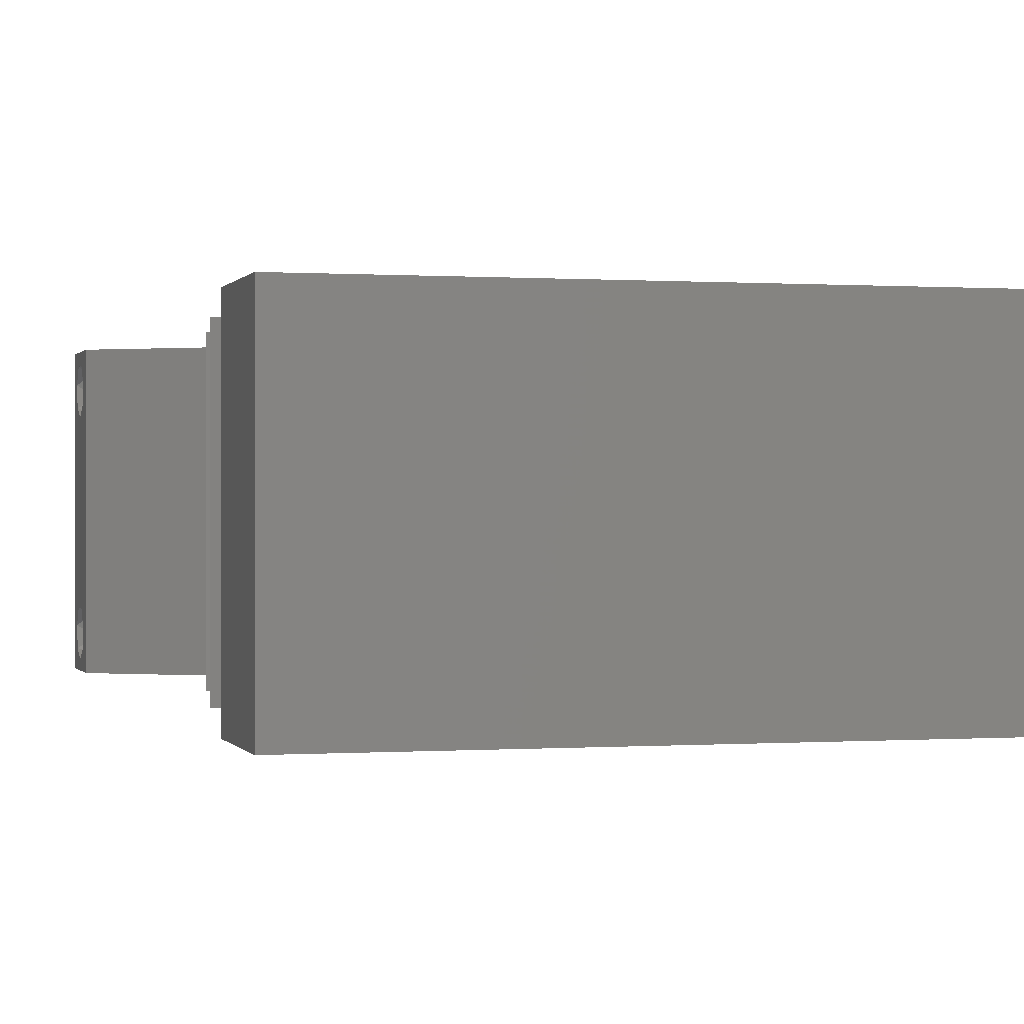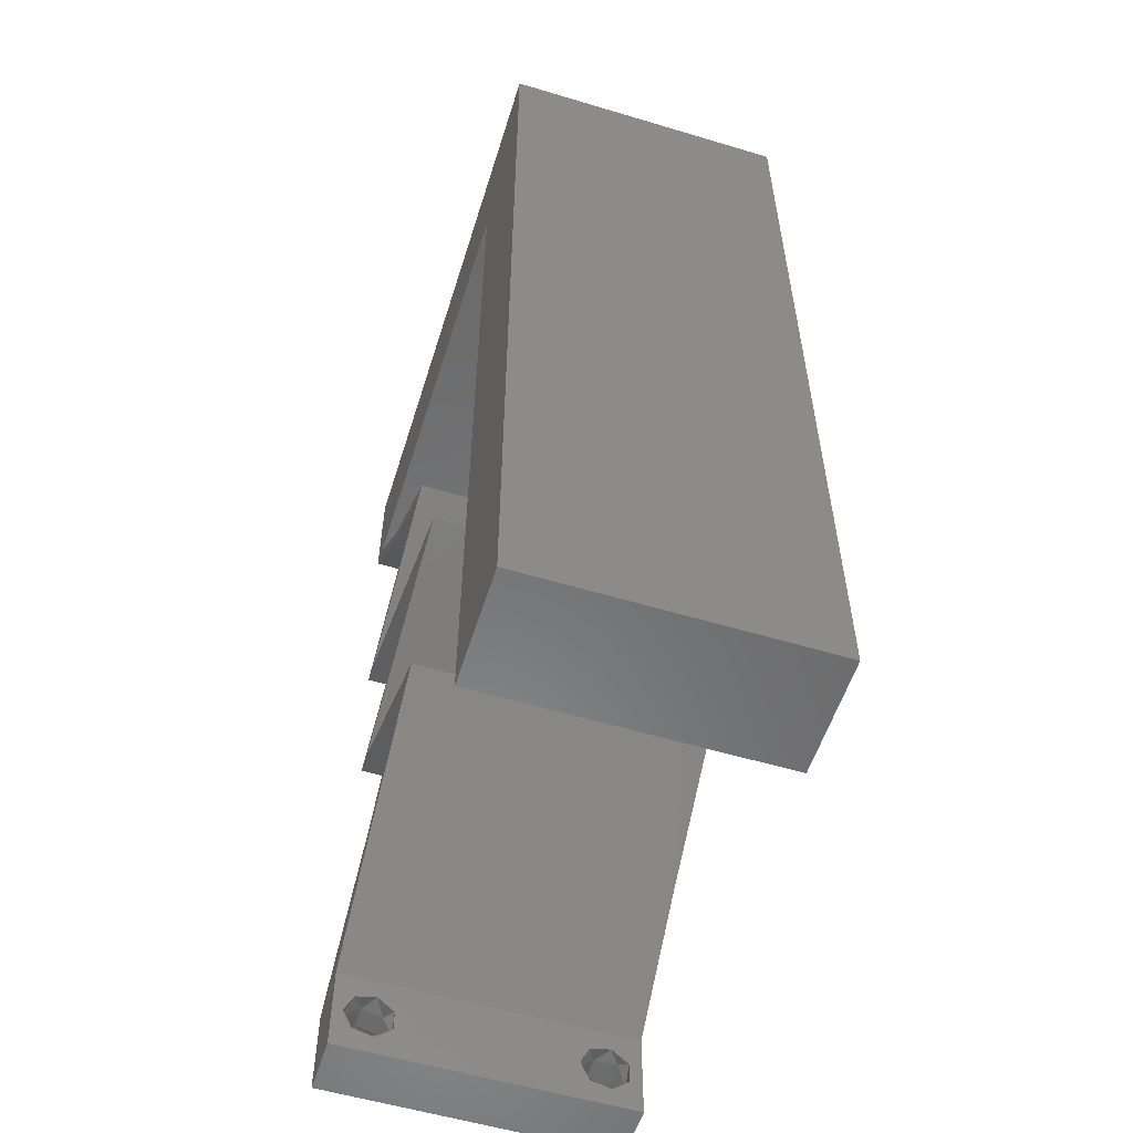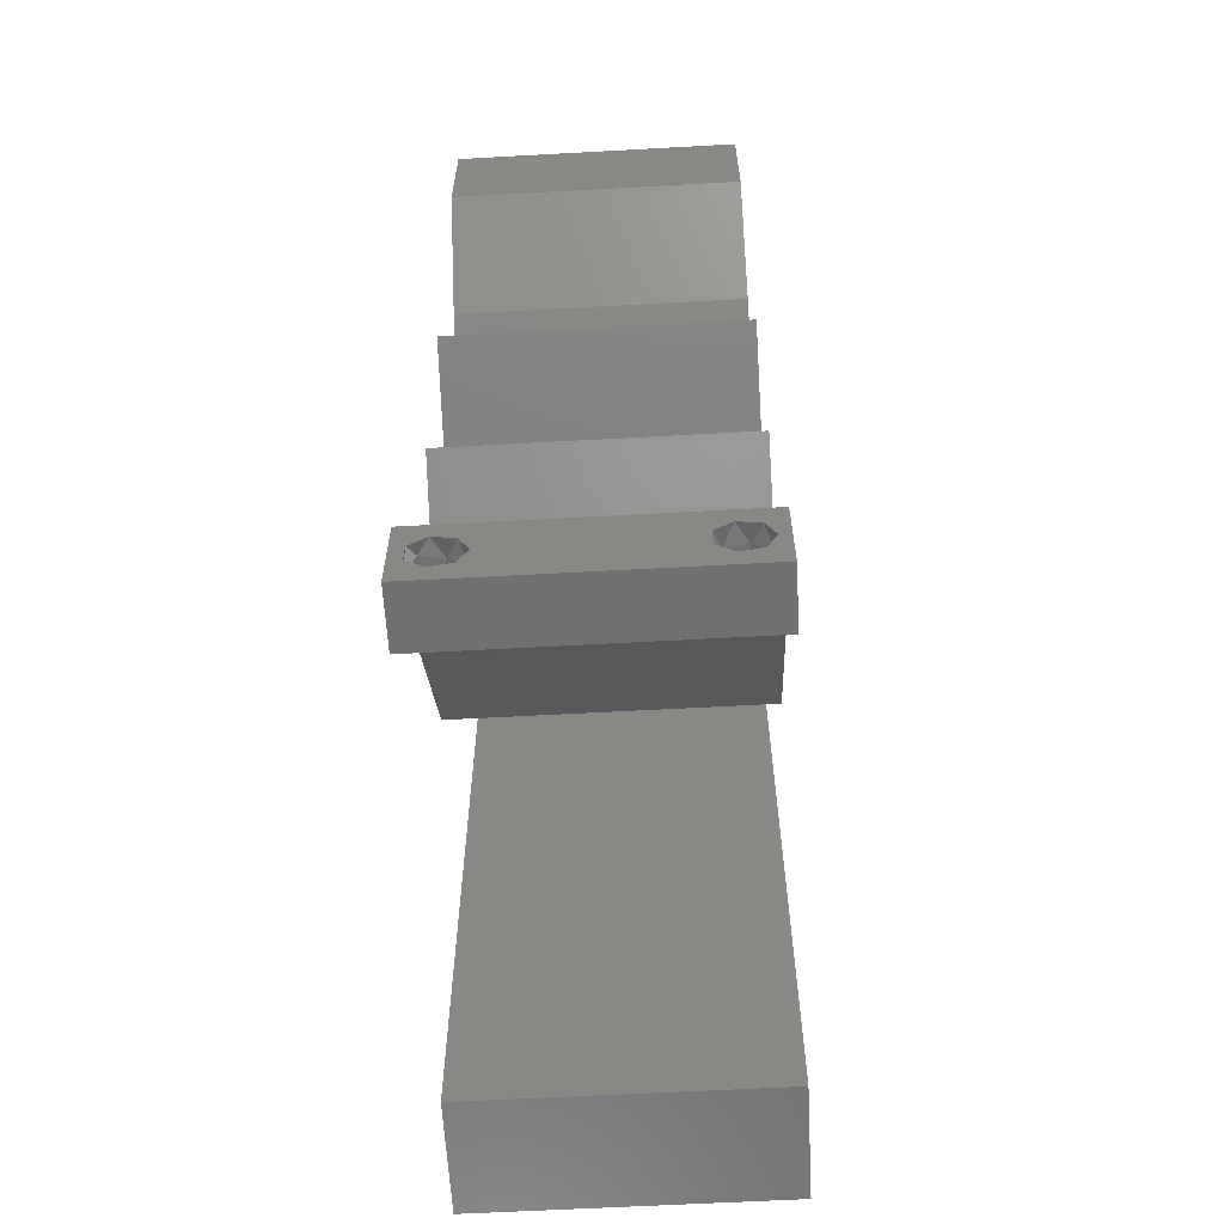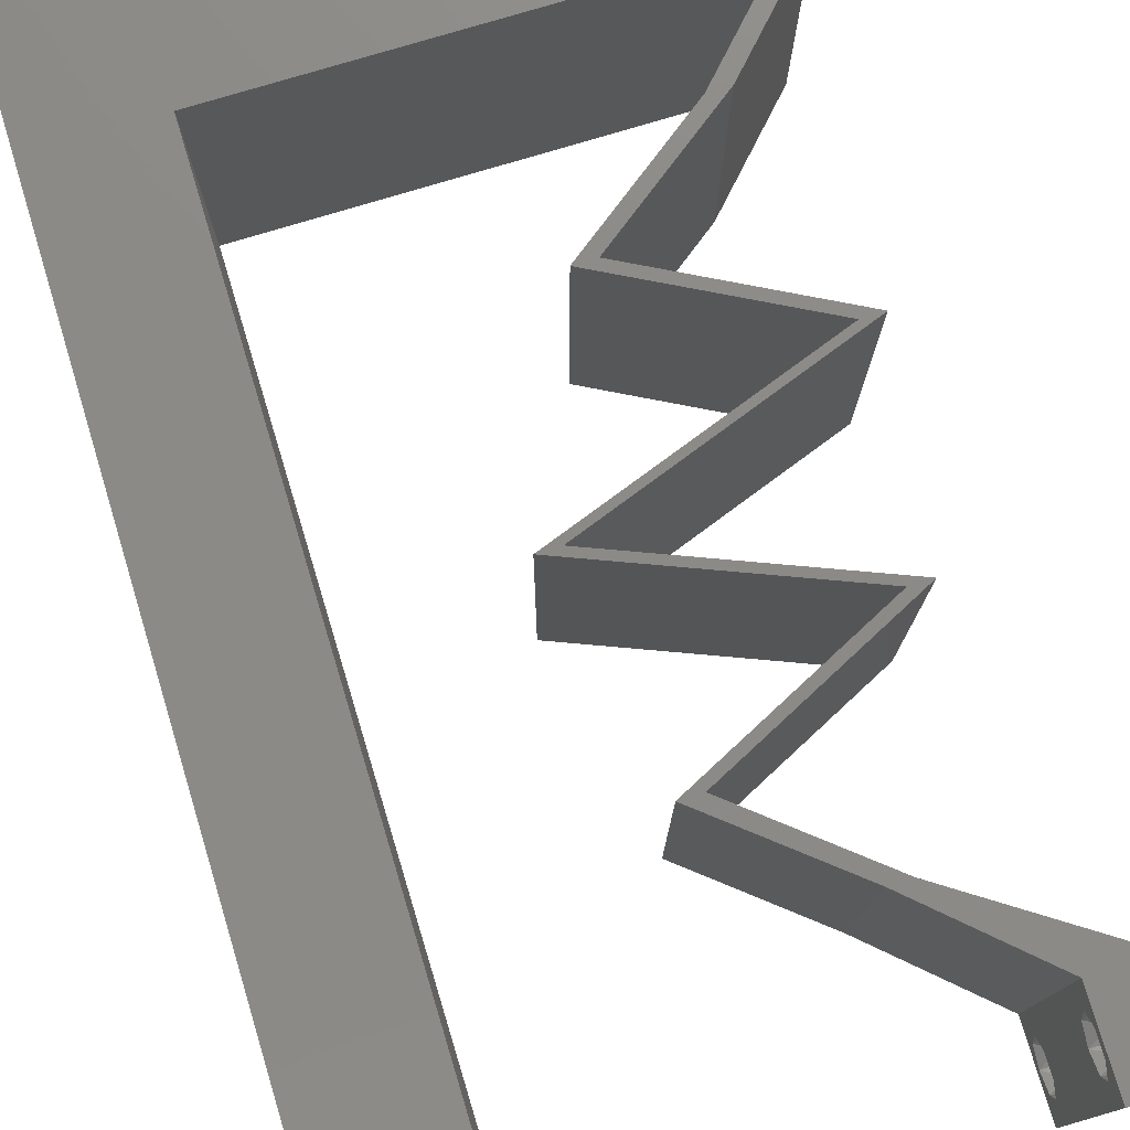
<metadata>
{"format":"stl","ext":"stl","renderer":"f3d","projection":"perspective","resolution":1024,"background":"white","views":[{"elev":0.1,"azim":164.8,"up":"+Z"},{"elev":-56.2,"azim":-107.4,"up":"+Y"},{"elev":-61.7,"azim":93.2,"up":"+Y"},{"elev":77.2,"azim":-16.8,"up":"+Z"}]}
</metadata>
<code>
# stl→obj: 271 verts, 546 faces
v 0.04 0 0.01
v 0.04 -0.006 0.01
v 0.04 -0.002262 0.003932
v 0.04 -0.003 0.0159
v 0.04 -0.001671 0.00134
v 0.04 0 0
v 0.04 -0.001343 0.002778
v 0.04 -0.004657 0.002778
v 0.04 -0.006 0
v 0.04 -0.004329 0.00134
v 0.04 -0.003 0.0007
v 0.04 -0.004657 0.01798
v 0.04 -0.003738 0.01913
v 0.04 -0.006 0.02
v 0.04 -0.002262 0.01913
v 0.04 -0.001343 0.01798
v 0.04 0 0.02
v 0.04 -0.001671 0.01654
v 0.04 -0.004329 0.01654
v 0.04 -0.003738 0.003932
v 0.036 -0.006 0.01
v 0.036 0 0.01
v 0.036 -0.002262 0.003932
v 0.036 -0.003 0.0159
v 0.036 -0.001343 0.002778
v 0.036 0 0
v 0.036 -0.001671 0.00134
v 0.036 -0.004329 0.00134
v 0.036 -0.006 0
v 0.036 -0.004657 0.002778
v 0.036 -0.003 0.0007
v 0.036 -0.003738 0.01913
v 0.036 -0.004657 0.01798
v 0.036 -0.006 0.02
v 0.036 -0.001343 0.01798
v 0.036 -0.002262 0.01913
v 0.036 0 0.02
v 0.036 -0.004329 0.01654
v 0.036 -0.001671 0.01654
v 0.036 -0.003738 0.003932
v 0.02834 0.05146 0.02
v 0.02 0.06 0.02
v 0.01813 0.05146 0.02
v 0 0.048 0.02
v 0.007921 0.05146 0.02
v 0 0.06 0.02
v 0.03 0.06 0.02
v 0.01 0.06 0.02
v 0 -0.006 0.02
v 0.008 -0.006 0.02
v 0.004 -0.001837 0.02
v 0 0.036 0.02
v 0 0.024 0.02
v 0.007952 0.03088 0.02
v 0.007937 0.04117 0.02
v 0.038 -0.003 0.02
v 0.04 0.06 0.02
v 0.03445 0.05594 0.02
v 0.007968 0.02058 0.02
v 0.008 0 0.02
v 0.004 0.00514 0.02
v 0 0 0.02
v 0.03855 0.05146 0.02
v 0.007984 0.01029 0.02
v 0 0.012 0.02
v 0.04 0.05146 0.02
v 0.03388 0.04503 0.02
v 0.03243 0.04503 0.02
v 0.0252 0.0386 0.02
v 0.02375 0.0386 0.02
v 0.02986 0.03538 0.02
v 0.0313 0.03538 0.02
v 0.03596 0.03216 0.02
v 0.03741 0.03216 0.02
v 0.02848 0.02895 0.02
v 0.01954 0.02573 0.02
v 0.01809 0.02573 0.02
v 0.0261 0.02251 0.02
v 0.02703 0.02895 0.02
v 0.02755 0.02251 0.02
v 0.03412 0.0193 0.02
v 0.03556 0.0193 0.02
v 0.02899 0.01608 0.02
v 0.02885 0.006433 0.02
v 0.0303 0.006433 0.02
v 0.02241 0.01287 0.02
v 0.02096 0.01287 0.02
v 0.02754 0.01608 0.02
v 0 -0.006 0.01
v 0 -0.003 0.015
v 0 0 0.01
v 0 -0.006 0
v 0 -0.003 0.005
v 0 0 0
v 0.004 -0.006 0.015
v 0.008 -0.006 0.01
v 0.004 -0.006 0.005
v 0.008 -0.006 0
v 0 0.009 0.0114
v 0 0.06 0
v 0 0.051 0.0086
v 0 0.06 0.01
v 0 0.048 0
v 0 0.0415 0.009767
v 0 0.03 0.01
v 0 0.036 0
v 0 0.024 0
v 0 0.0185 0.01023
v 0 0.012 0
v 0 0.005337 0.005128
v 0 0.05466 0.01487
v 0.02834 0.05146 0
v 0.01813 0.05146 0
v 0.02 0.06 0
v 0.007921 0.05146 0
v 0.03 0.06 0
v 0.01 0.06 0
v 0.004 -0.001837 0
v 0.007952 0.03088 0
v 0.007937 0.04117 0
v 0.038 -0.003 0
v 0.04 0.06 0
v 0.03445 0.05594 0
v 0.007968 0.02058 0
v 0.004 0.00514 0
v 0.008 0 0
v 0.03855 0.05146 0
v 0.007984 0.01029 0
v 0.04 0.05146 0
v 0.03388 0.04503 0
v 0.03243 0.04503 0
v 0.0252 0.0386 0
v 0.02375 0.0386 0
v 0.02986 0.03538 0
v 0.0313 0.03538 0
v 0.03741 0.03216 0
v 0.03596 0.03216 0
v 0.02848 0.02895 0
v 0.01954 0.02573 0
v 0.0261 0.02251 0
v 0.01809 0.02573 0
v 0.02703 0.02895 0
v 0.02755 0.02251 0
v 0.03412 0.0193 0
v 0.03556 0.0193 0
v 0.02899 0.01608 0
v 0.02885 0.006433 0
v 0.02241 0.01287 0
v 0.0303 0.006433 0
v 0.02096 0.01287 0
v 0.02754 0.01608 0
v 0.008 0 0.01
v 0.008 -0.003 0.015
v 0.008 -0.003 0.005
v 0.015 0.06 0.01134
v 0.025 0.06 0.008977
v 0.006575 0.06 0.007337
v 0.03344 0.06 0.01273
v 0.04 0.06 0.01
v 0.03407 0.06 0.005945
v 0.005798 0.06 0.01422
v 0.04 0.05573 0.015
v 0.04 0.05146 0.01
v 0.04 0.05573 0.005
v 0.03694 0.04825 0.015
v 0.03388 0.04503 0.01
v 0.03694 0.04825 0.005
v 0.02954 0.04181 0.005494
v 0.02954 0.04181 0.01448
v 0.0252 0.0386 0.01
v 0.03314 0.03441 0.004841
v 0.03741 0.03216 0.01
v 0.02924 0.03647 0.004917
v 0.03338 0.03429 0.01474
v 0.02947 0.03635 0.01479
v 0.03134 0.03536 0.009742
v 0.02661 0.02827 0.007623
v 0.01954 0.02573 0.01
v 0.03084 0.0298 0.01306
v 0.02491 0.02766 0.01419
v 0.03294 0.03056 0.005
v 0.02629 0.02302 0.007626
v 0.03556 0.0193 0.01
v 0.03008 0.0215 0.01363
v 0.03142 0.02096 0.005
v 0.02466 0.02368 0.01429
v 0.02912 0.01615 0.007494
v 0.02241 0.01287 0.01
v 0.02701 0.01512 0.0147
v 0.03154 0.01733 0.0146
v 0.02635 0.009649 0.005
v 0.02635 0.009649 0.015
v 0.0303 0.006433 0.01
v 0.03515 0.003216 0.005946
v 0.03515 0.003216 0.01427
v 0.03243 0.003216 0.015
v 0.02885 0.006433 0.01
v 0.03243 0.003216 0.005
v 0.02491 0.009649 0.005
v 0.02491 0.009649 0.015
v 0.02096 0.01287 0.01
v 0.02767 0.01615 0.007494
v 0.03412 0.0193 0.01
v 0.03009 0.01733 0.0146
v 0.02556 0.01512 0.0147
v 0.02736 0.02201 0.007626
v 0.01809 0.02573 0.01
v 0.02357 0.02353 0.01363
v 0.02224 0.02407 0.005
v 0.029 0.02135 0.01429
v 0.0289 0.02962 0.007623
v 0.03596 0.03216 0.01
v 0.02466 0.0281 0.01306
v 0.0306 0.03023 0.01419
v 0.02256 0.02734 0.005
v 0.02801 0.03635 0.004841
v 0.02375 0.0386 0.01
v 0.03192 0.03429 0.004917
v 0.02778 0.03647 0.01474
v 0.03169 0.03442 0.01479
v 0.02981 0.0354 0.009742
v 0.02809 0.04181 0.005494
v 0.02809 0.04181 0.01448
v 0.03243 0.04503 0.01
v 0.03549 0.04825 0.015
v 0.03855 0.05146 0.01
v 0.03549 0.04825 0.005
v 0.02324 0.05146 0.008842
v 0.0149 0.05146 0.01248
v 0.03157 0.05146 0.01248
v 0.007921 0.05146 0.01
v 0.03273 0.05146 0.005645
v 0.01374 0.05146 0.005645
v 0.00796 0.02573 0.01037
v 0.007944 0.03657 0.009287
v 0.007977 0.01467 0.009502
v 0.007932 0.04403 0.01234
v 0.007989 0.007195 0.01245
v 0.007991 0.006064 0.005994
v 0.00793 0.04533 0.005947
v 0.0375 -0.003738 0.01607
v 0.03727 -0.002262 0.01607
v 0.03874 -0.002242 0.01608
v 0.03888 -0.003738 0.01607
v 0.03873 -0.001343 0.01722
v 0.03725 -0.001343 0.01722
v 0.03727 -0.003 0.0193
v 0.03875 -0.003 0.0193
v 0.03802 -0.004336 0.01865
v 0.03802 -0.001678 0.01867
v 0.03915 -0.004329 0.01866
v 0.03873 -0.004657 0.01722
v 0.03725 -0.004657 0.01722
v 0.03687 -0.001668 0.01866
v 0.03916 -0.001671 0.01866
v 0.03686 -0.004326 0.01866
v 0.03873 -0.003738 0.0008684
v 0.03727 -0.002262 0.0008684
v 0.03726 -0.003758 0.0008785
v 0.03874 -0.002242 0.0008785
v 0.03873 -0.001343 0.002022
v 0.03727 -0.001671 0.00346
v 0.03725 -0.001343 0.002022
v 0.03873 -0.003 0.0041
v 0.03725 -0.003 0.0041
v 0.03875 -0.001671 0.00346
v 0.03727 -0.004657 0.002022
v 0.03875 -0.004657 0.002022
v 0.03798 -0.004322 0.003468
v 0.03913 -0.004332 0.003456
v 0.03684 -0.004329 0.00346
f 1 2 3
f 1 4 2
f 5 6 7
f 8 9 10
f 9 11 10
f 5 11 6
f 12 13 14
f 15 16 17
f 14 15 17
f 13 15 14
f 9 6 11
f 8 2 9
f 17 18 1
f 16 18 17
f 2 19 14
f 19 12 14
f 6 1 7
f 1 18 4
f 4 19 2
f 7 1 3
f 20 2 8
f 3 2 20
f 21 22 23
f 24 22 21
f 25 26 27
f 28 29 30
f 31 29 28
f 27 26 31
f 32 33 34
f 35 36 37
f 36 34 37
f 34 33 38
f 32 34 36
f 37 39 35
f 26 29 31
f 30 29 21
f 34 38 21
f 37 22 39
f 22 26 25
f 21 38 24
f 39 22 24
f 21 40 30
f 23 40 21
f 23 22 25
f 41 42 43
f 44 45 46
f 47 42 41
f 48 45 43
f 49 50 51
f 42 48 43
f 52 53 54
f 44 52 55
f 14 17 56
f 45 48 46
f 57 47 58
f 53 59 54
f 45 44 55
f 60 61 51
f 61 62 51
f 63 57 58
f 55 52 54
f 64 65 61
f 47 41 58
f 50 60 51
f 62 49 51
f 34 14 56
f 17 37 56
f 65 62 61
f 66 63 67
f 68 69 67
f 67 63 68
f 69 68 70
f 69 70 71
f 71 72 69
f 72 73 74
f 73 75 74
f 76 77 78
f 76 79 77
f 79 76 75
f 78 80 76
f 81 82 80
f 82 81 83
f 84 85 86
f 84 86 87
f 86 88 87
f 88 86 83
f 17 85 37
f 37 85 84
f 37 34 56
f 80 78 81
f 83 81 88
f 72 71 73
f 75 73 79
f 60 64 61
f 63 66 57
f 41 63 58
f 65 59 53
f 64 59 65
f 89 90 91
f 62 90 49
f 92 93 94
f 91 93 89
f 49 90 89
f 91 90 62
f 89 93 92
f 94 93 91
f 50 95 96
f 89 95 49
f 92 97 89
f 96 97 98
f 49 95 50
f 96 95 89
f 98 97 92
f 89 97 96
f 62 99 91
f 100 101 102
f 103 101 100
f 65 99 62
f 104 105 52
f 106 105 104
f 106 104 103
f 52 105 53
f 107 105 106
f 108 105 107
f 53 108 65
f 44 104 52
f 109 108 107
f 53 105 108
f 94 110 109
f 46 111 44
f 44 101 104
f 109 99 108
f 109 110 99
f 44 111 101
f 108 99 65
f 104 101 103
f 102 111 46
f 91 110 94
f 99 110 91
f 101 111 102
f 112 113 114
f 115 103 100
f 116 112 114
f 117 113 115
f 92 118 98
f 114 113 117
f 106 119 107
f 103 120 106
f 9 121 6
f 100 117 115
f 122 123 116
f 119 124 107
f 115 120 103
f 125 118 94
f 126 118 125
f 127 123 122
f 120 119 106
f 128 125 109
f 116 123 112
f 98 118 126
f 94 118 92
f 29 121 9
f 6 121 26
f 109 125 94
f 129 130 127
f 131 130 132
f 130 131 127
f 132 133 131
f 132 134 133
f 134 132 135
f 135 136 137
f 137 136 138
f 139 140 141
f 139 141 142
f 142 138 139
f 140 139 143
f 144 143 145
f 144 145 146
f 147 148 149
f 147 150 148
f 148 150 151
f 151 146 148
f 6 26 149
f 26 147 149
f 26 121 29
f 143 144 140
f 146 151 144
f 135 137 134
f 138 142 137
f 126 125 128
f 127 122 129
f 112 123 127
f 107 124 109
f 124 128 109
f 152 153 96
f 50 153 60
f 126 154 98
f 96 154 152
f 60 153 152
f 96 153 50
f 98 154 96
f 152 154 126
f 117 155 114
f 47 156 42
f 155 156 114
f 42 156 155
f 117 157 155
f 47 158 156
f 114 156 116
f 42 155 48
f 100 157 117
f 102 157 100
f 57 158 47
f 159 158 57
f 156 160 116
f 155 161 48
f 158 160 156
f 157 161 155
f 116 160 122
f 122 160 159
f 46 161 102
f 48 161 46
f 102 161 157
f 159 160 158
f 57 162 159
f 163 162 66
f 159 164 122
f 129 164 163
f 66 162 57
f 159 162 163
f 122 164 129
f 163 164 159
f 66 165 163
f 166 165 67
f 163 167 129
f 130 167 166
f 67 165 66
f 163 165 166
f 129 167 130
f 166 167 163
f 130 168 132
f 69 169 67
f 67 169 166
f 170 169 69
f 169 168 166
f 170 168 169
f 166 168 130
f 132 168 170
f 136 171 172
f 170 173 132
f 172 174 74
f 69 175 170
f 74 174 72
f 72 175 69
f 135 171 136
f 132 173 135
f 72 174 175
f 135 173 171
f 174 176 175
f 175 176 170
f 172 176 174
f 171 173 176
f 176 173 170
f 172 171 176
f 138 177 139
f 139 177 178
f 74 179 172
f 75 179 74
f 178 180 76
f 172 181 136
f 76 180 75
f 136 181 138
f 179 181 172
f 177 181 179
f 178 177 180
f 138 181 177
f 177 179 180
f 180 179 75
f 139 182 143
f 178 182 139
f 183 184 82
f 145 185 183
f 76 186 178
f 82 184 80
f 184 185 182
f 143 185 145
f 183 185 184
f 80 186 76
f 186 184 182
f 186 182 178
f 182 185 143
f 80 184 186
f 146 187 148
f 145 187 146
f 148 187 188
f 183 187 145
f 188 189 86
f 82 190 183
f 83 190 82
f 86 189 83
f 187 190 189
f 189 190 83
f 188 187 189
f 183 190 187
f 148 191 149
f 85 192 86
f 86 192 188
f 193 192 85
f 192 191 188
f 193 191 192
f 188 191 148
f 149 191 193
f 149 194 6
f 17 195 85
f 85 195 193
f 195 194 193
f 1 195 17
f 1 194 195
f 193 194 149
f 6 194 1
f 2 14 34
f 21 2 34
f 29 9 2
f 29 2 21
f 37 196 22
f 197 196 84
f 22 198 26
f 147 198 197
f 84 196 37
f 197 198 22
f 22 196 197
f 26 198 147
f 147 199 150
f 87 200 84
f 84 200 197
f 201 200 87
f 201 199 200
f 200 199 197
f 197 199 147
f 150 199 201
f 151 202 144
f 150 202 151
f 144 202 203
f 201 202 150
f 203 204 81
f 87 205 201
f 88 205 87
f 81 204 88
f 205 204 202
f 88 204 205
f 202 204 203
f 205 202 201
f 144 206 140
f 203 206 144
f 207 208 77
f 141 209 207
f 81 210 203
f 77 208 78
f 208 209 206
f 140 209 141
f 207 209 208
f 78 210 81
f 210 208 206
f 210 206 203
f 206 209 140
f 78 208 210
f 142 211 137
f 137 211 212
f 77 213 207
f 79 213 77
f 212 214 73
f 207 215 141
f 73 214 79
f 141 215 142
f 213 215 207
f 211 215 213
f 212 211 214
f 142 215 211
f 211 213 214
f 214 213 79
f 133 216 217
f 212 218 137
f 217 219 70
f 73 220 212
f 71 220 73
f 70 219 71
f 137 218 134
f 134 216 133
f 71 219 220
f 134 218 216
f 219 221 220
f 220 221 212
f 217 221 219
f 216 218 221
f 221 218 212
f 217 216 221
f 133 222 131
f 68 223 70
f 70 223 217
f 224 223 68
f 223 222 217
f 224 222 223
f 131 222 224
f 217 222 133
f 68 225 224
f 226 225 63
f 224 227 131
f 127 227 226
f 63 225 68
f 224 225 226
f 131 227 127
f 226 227 224
f 43 228 41
f 43 229 228
f 228 230 41
f 112 228 113
f 63 230 226
f 231 229 45
f 41 230 63
f 45 229 43
f 112 232 228
f 228 233 113
f 228 232 230
f 229 233 228
f 127 232 112
f 113 233 115
f 115 233 231
f 226 232 127
f 230 232 226
f 231 233 229
f 119 234 124
f 54 235 55
f 64 236 59
f 234 236 124
f 234 235 54
f 119 235 234
f 59 236 234
f 235 237 55
f 64 238 236
f 124 236 128
f 59 234 54
f 120 235 119
f 45 237 231
f 55 237 45
f 152 238 60
f 60 238 64
f 236 239 128
f 120 240 235
f 238 239 236
f 235 240 237
f 128 239 126
f 115 240 120
f 231 240 115
f 126 239 152
f 237 240 231
f 152 239 238
f 4 24 241
f 24 4 242
f 242 4 243
f 4 241 244
f 242 245 246
f 247 248 249
f 245 250 246
f 245 242 243
f 249 248 251
f 252 241 253
f 246 250 254
f 250 245 255
f 247 249 256
f 241 252 244
f 248 247 250
f 252 253 249
f 32 36 247
f 18 16 245
f 12 19 252
f 15 13 248
f 38 33 253
f 35 39 246
f 241 38 253
f 39 24 242
f 39 242 246
f 252 249 251
f 248 250 255
f 250 247 254
f 18 245 243
f 247 36 254
f 249 253 256
f 12 252 251
f 245 16 255
f 32 247 256
f 253 33 256
f 252 19 244
f 248 13 251
f 15 248 255
f 35 246 254
f 24 38 241
f 19 4 244
f 36 35 254
f 33 32 256
f 13 12 251
f 16 15 255
f 4 18 243
f 11 31 257
f 31 11 258
f 257 31 259
f 258 11 260
f 261 262 263
f 262 264 265
f 262 261 266
f 264 262 266
f 257 267 268
f 258 261 263
f 267 269 268
f 267 257 259
f 261 258 260
f 268 269 270
f 269 267 271
f 265 264 269
f 23 25 262
f 5 7 261
f 3 20 264
f 28 30 267
f 262 25 263
f 23 262 265
f 261 7 266
f 3 264 266
f 40 23 265
f 25 27 263
f 8 10 268
f 7 3 266
f 10 11 257
f 27 31 258
f 10 257 268
f 27 258 263
f 265 269 271
f 269 264 270
f 28 267 259
f 5 261 260
f 264 20 270
f 267 30 271
f 40 265 271
f 8 268 270
f 20 8 270
f 30 40 271
f 11 5 260
f 31 28 259

</code>
